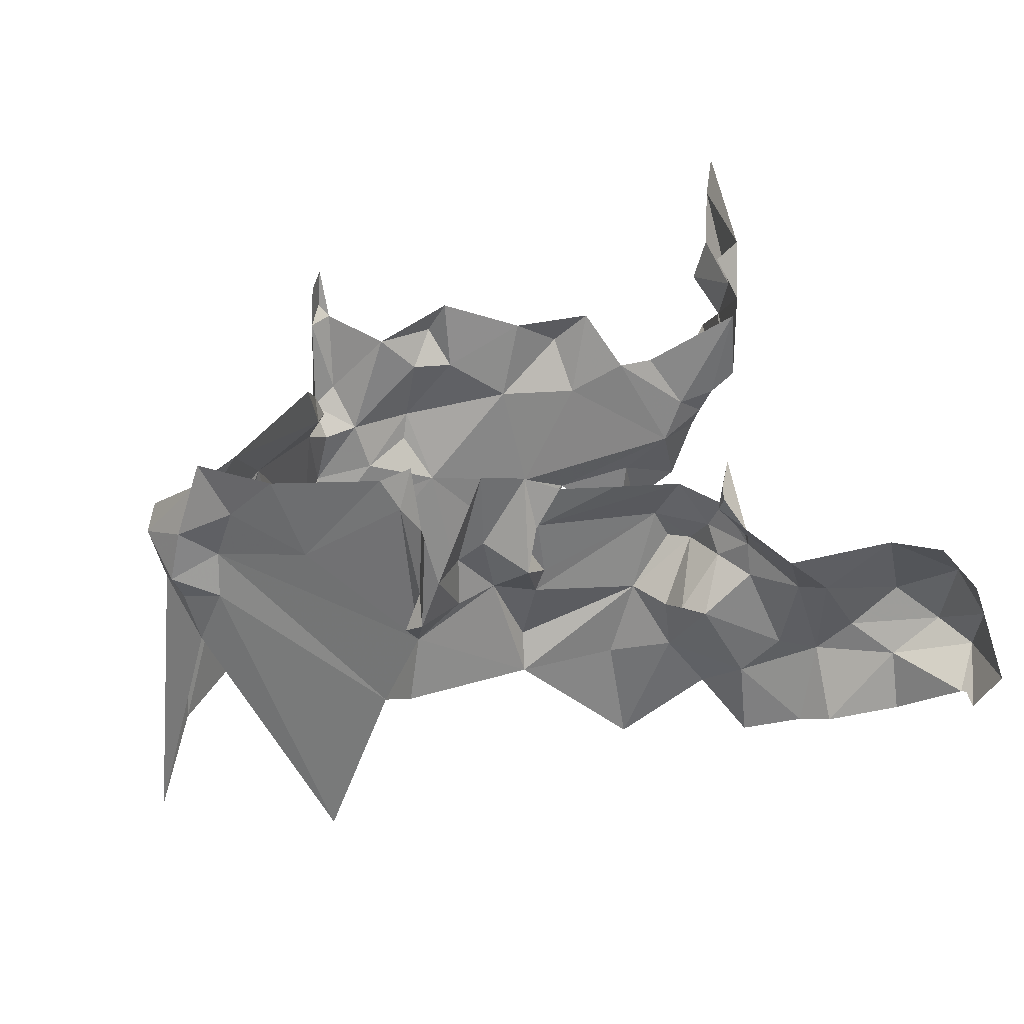
<metadata>
{"format":"obj","ext":"obj","renderer":"f3d","projection":"perspective","resolution":1024,"background":"white","views":[{"elev":12.3,"azim":-104.7,"up":"+Z"}]}
</metadata>
<code>
v 5180 290.4 6531
v 5180 289.6 6531
v 5181 289 6530
v 5183 298.2 6529
v 5184 295.9 6528
v 5183 298.3 6528
v 5184 298.7 6528
v 5187 301.5 6529
v 5187 301.6 6530
v 5184 298.7 6528
v 5186 299.4 6525
v 5187 301.5 6529
v 5182 296.3 6531
v 5183 296.7 6530
v 5183 297.1 6531
v 5192 288.9 6535
v 5193 288.3 6534
v 5193 288.3 6536
v 5183 293.5 6531
v 5183 295.9 6530
v 5183 295.7 6530
v 5183 293.5 6531
v 5183 293.8 6530
v 5183 295.9 6530
v 5183 296 6531
v 5183 293.5 6531
v 5183 295.7 6530
v 5182 293.3 6532
v 5183 293.5 6531
v 5183 296 6531
v 5182 293.3 6532
v 5182 292.6 6531
v 5183 293.5 6531
v 5182 294.6 6532
v 5182 293.3 6532
v 5183 296 6531
v 5182 298.4 6531
v 5182 298.3 6530
v 5182 298.4 6532
v 5183 298.7 6532
v 5182 298.4 6532
v 5182 298.3 6530
v 5182 298.4 6531
v 5182 298.3 6530
v 5182 298.3 6530
v 5183 298.2 6529
v 5183 298.7 6532
v 5182 298.3 6530
v 5183 298.7 6532
v 5183 298.2 6529
v 5185 300.1 6531
v 5183 298.2 6529
v 5187 301.6 6530
v 5185 300.1 6531
v 5184 298.7 6528
v 5187 301.6 6530
v 5183 298.2 6529
v 5183 298.3 6528
v 5184 298.7 6528
v 5183 298.2 6529
v 5183 291.6 6527
v 5183 292.4 6528
v 5182 291.9 6528
v 5180 288 6528
v 5182 288.8 6528
v 5181 288.9 6529
v 5193 298.5 6534
v 5192 298.6 6533
v 5193 298.4 6532
v 5183 297.5 6531
v 5183 297.4 6530
v 5182 298.1 6531
v 5192 288.5 6534
v 5193 288.8 6532
v 5193 288.2 6532
v 5193 288.8 6532
v 5192 288.5 6534
v 5193 289.6 6532
v 5193 289.6 6532
v 5192 288.5 6534
v 5193 290.4 6533
v 5180 291.1 6531
v 5180 290.8 6530
v 5181 291.2 6530
v 5181 291.2 6530
v 5180 290.8 6530
v 5182 290.3 6529
v 5180 291.1 6531
v 5181 291.2 6530
v 5180 291.6 6531
v 5181 291.2 6530
v 5182 290.3 6529
v 5182 291.2 6529
v 5181 292 6530
v 5181 291.2 6530
v 5182 291.2 6529
v 5181 292 6530
v 5181 292.1 6531
v 5181 291.2 6530
v 5182 292.8 6530
v 5181 292 6530
v 5182 291.2 6529
v 5183 298.2 6529
v 5183 297.4 6530
v 5183 296.7 6530
v 5183 297.4 6530
v 5183 298.2 6529
v 5182 298.3 6530
v 5183 298.2 6529
v 5183 296.7 6530
v 5184 295.9 6528
v 5187 302.5 6530
v 5187 301.6 6530
v 5187 301.5 6529
v 5187 301.6 6530
v 5187 302.5 6530
v 5187 302.4 6531
v 5186 301.4 6531
v 5187 301.6 6530
v 5187 302.4 6531
v 5186 301.4 6531
v 5187 302.4 6531
v 5187 302 6532
v 5182 289.7 6529
v 5181 288.9 6529
v 5182 290.3 6529
v 5182 290.3 6529
v 5181 288.9 6529
v 5182 290 6527
v 5182 290 6527
v 5181 288.9 6529
v 5182 288.8 6528
v 5183 295.9 6530
v 5184 296 6529
v 5183 296.7 6530
v 5183 293.8 6530
v 5184 296 6529
v 5183 295.9 6530
v 5183 293.8 6530
v 5184 295.9 6528
v 5184 296 6529
v 5183 293.8 6530
v 5184 294.1 6529
v 5184 295.9 6528
v 5180 288.2 6531
v 5180 288.2 6531
v 5180 288.2 6531
v 5180 288.2 6531
v 5180 288.2 6531
v 5180 288.2 6531
v 5180 288.2 6531
v 5181 288.1 6529
v 5180 288.2 6531
v 5180 288.2 6531
v 5180 287.9 6530
v 5181 288.1 6529
v 5180 287.9 6530
v 5181 287.6 6529
v 5181 288.1 6529
v 5180 287.9 6530
v 5180 287.7 6529
v 5181 287.6 6529
v 5180 287.6 6529
v 5181 287.6 6529
v 5180 287.7 6529
v 5196 288.1 6533
v 5194 288.1 6534
v 5193 288.4 6532
v 5193 288.2 6535
v 5194 288.1 6534
v 5195 288.6 6535
v 5195 288.6 6535
v 5194 288.5 6535
v 5193 288.2 6535
v 5193 288.2 6535
v 5193 288.3 6534
v 5194 288.1 6534
v 5194 288.1 6534
v 5193 288.3 6534
v 5193 288.2 6532
v 5193 288.3 6534
v 5193 288.2 6535
v 5193 288.3 6536
v 5193 288.3 6536
v 5193 288.2 6535
v 5195 288.3 6537
v 5193 288.9 6532
v 5194 288.9 6531
v 5195 288.8 6532
v 5190 302.5 6524
v 5190 301.9 6526
v 5190 301.8 6530
v 5190 302.5 6524
v 5190 301.8 6530
v 5189 302.4 6529
v 5189 302.4 6529
v 5190 301.8 6530
v 5189 302.2 6530
v 5188 301.8 6528
v 5190 302.5 6524
v 5189 302.4 6529
v 5188 302.2 6529
v 5188 301.8 6528
v 5189 302.4 6529
v 5189 302.4 6529
v 5189 302.2 6530
v 5189 302.5 6530
v 5188 302.9 6530
v 5189 302.4 6529
v 5189 302.5 6530
v 5189 302.4 6529
v 5187 302.5 6530
v 5188 302.2 6529
v 5187 302.5 6530
v 5189 302.4 6529
v 5188 302.9 6530
v 5188 302.7 6531
v 5188 302.9 6530
v 5189 302.5 6530
v 5187 302.5 6530
v 5188 302.9 6530
v 5187 302.4 6531
v 5180 293 6532
v 5181 293 6532
v 5180 293 6532
v 5180 293 6532
v 5181 293 6532
v 5181 292.6 6533
v 5180 292.6 6532
v 5181 293 6532
v 5180 293 6532
v 5180 292.1 6531
v 5181 293 6532
v 5180 292.6 6532
v 5181 293 6532
v 5181 292.3 6531
v 5181 292.6 6533
v 5181 292.3 6531
v 5181 292.1 6531
v 5181 292.6 6533
v 5180 292.1 6531
v 5181 292.3 6531
v 5181 293 6532
v 5180 292.1 6531
v 5181 291.2 6530
v 5181 292.3 6531
v 5181 292.1 6531
v 5181 292.3 6531
v 5181 291.2 6530
v 5180 292.1 6531
v 5180 291.6 6531
v 5181 291.2 6530
v 5182 292.5 6532
v 5181 292.6 6533
v 5181 292.1 6531
v 5182 292.6 6531
v 5182 292.5 6532
v 5181 292.1 6531
v 5181 292.1 6531
v 5182 292.5 6531
v 5182 292.6 6531
v 5182 292.5 6531
v 5183 292.8 6531
v 5182 292.6 6531
v 5187 302 6532
v 5187 302 6532
v 5187 302.4 6531
v 5193 298.5 6535
v 5193 298.3 6534
v 5193 298.2 6535
v 5193 298.3 6534
v 5193 298.5 6535
v 5193 298.5 6534
v 5192 298.6 6532
v 5192 298.4 6532
v 5192 298.6 6533
v 5193 298.4 6532
v 5192 298.6 6533
v 5192 298.4 6532
v 5192 298.6 6533
v 5191 299 6533
v 5192 298.6 6532
v 5189 300.9 6532
v 5192 298.6 6532
v 5191 299 6533
v 5192 298.7 6531
v 5193 298.2 6531
v 5193 298.4 6532
v 5183 293.3 6530
v 5183 293.1 6529
v 5183 293.8 6530
v 5183 293.1 6529
v 5183 293.3 6530
v 5182 292.8 6530
v 5190 301.2 6529
v 5192 299.9 6527
v 5191 300.7 6528
v 5191 300.7 6528
v 5192 299.9 6527
v 5192 299.3 6528
v 5191 300.7 6528
v 5191 300.1 6531
v 5190 301.2 6529
v 5191 300.7 6528
v 5192 299.3 6528
v 5192 299.3 6529
v 5194 290.7 6529
v 5195 290.2 6529
v 5194 290.7 6530
v 5194 298.3 6530
v 5192 298.7 6531
v 5194 298.6 6529
v 5194 298.6 6529
v 5192 298.7 6531
v 5191 300.1 6531
v 5192 299.3 6529
v 5194 298.6 6529
v 5191 300.1 6531
v 5192 299.3 6529
v 5193 298.8 6528
v 5194 298.6 6529
v 5194 297.7 6528
v 5194 298.6 6529
v 5193 298.8 6528
v 5183 299 6532
v 5183 298.7 6532
v 5185 300.1 6531
v 5187 301.6 6530
v 5186 301.4 6531
v 5185 300.1 6531
v 5185 300.1 6531
v 5186 301.4 6531
v 5185 300.7 6532
v 5187 301.5 6529
v 5186 299.4 6525
v 5188 301.8 6528
v 5183 296.2 6531
v 5182 296.1 6531
v 5183 296 6531
v 5182 295.7 6532
v 5183 296 6531
v 5182 296.1 6531
v 5183 293.3 6530
v 5182 293.2 6530
v 5182 292.8 6530
v 5180 288 6528
v 5181 287.6 6529
v 5180 287.8 6528
v 5181 287.6 6529
v 5180 287.6 6529
v 5180 287.8 6528
v 5181 288.9 6529
v 5181 287.6 6529
v 5180 288 6528
v 5181 288.1 6529
v 5181 287.6 6529
v 5181 288.9 6529
v 5182 298.3 6530
v 5182 298.3 6530
v 5183 298.6 6529
v 5193 288.4 6532
v 5193 288.2 6532
v 5193 288.8 6532
v 5193 288.2 6532
v 5193 288.4 6532
v 5194 288.1 6534
v 5193 288.8 6532
v 5193 288.9 6532
v 5193 288.4 6532
v 5193 288.4 6532
v 5193 288.9 6532
v 5195 288.8 6532
v 5193 288.4 6532
v 5195 288.8 6532
v 5196 288.1 6533
v 5193 288.2 6535
v 5194 288.5 6535
v 5195 288.3 6537
v 5192 298.7 6531
v 5192 298.4 6532
v 5192 298.6 6532
v 5192 298.4 6532
v 5192 298.7 6531
v 5193 298.4 6532
v 5191 300.1 6531
v 5192 298.7 6531
v 5192 298.6 6532
v 5192 298.6 6532
v 5189 300.9 6532
v 5191 300.1 6531
v 5189 301.8 6530
v 5191 300.1 6531
v 5189 300.9 6532
v 5183 293.2 6531
v 5183 292.8 6531
v 5183 293.8 6530
v 5183 292.8 6531
v 5183 293.3 6530
v 5183 293.8 6530
v 5183 292.8 6531
v 5182 293.2 6530
v 5183 293.3 6530
v 5182 293.2 6530
v 5183 292.8 6531
v 5182 292.5 6531
v 5182 292.5 6531
v 5182 292.8 6530
v 5182 293.2 6530
v 5182 292.5 6531
v 5181 292 6530
v 5182 292.8 6530
v 5182 298.5 6533
v 5182 298.4 6532
v 5183 298.7 6532
v 5188 302.7 6531
v 5187 302 6532
v 5188 302.9 6530
v 5187 302 6532
v 5187 302.4 6531
v 5188 302.9 6530
v 5187 302 6532
v 5188 302.7 6531
v 5188 302.1 6531
v 5188 302.1 6531
v 5189 300.9 6532
v 5187 302 6532
v 5193 288.3 6536
v 5195 288.3 6537
v 5195 288.1 6537
v 5194 292.9 6528
v 5193 293.1 6529
v 5193 293.3 6530
v 5183 296.2 6531
v 5182 296.3 6531
v 5182 296.1 6531
v 5183 296.2 6531
v 5183 295.7 6530
v 5182 296.3 6531
v 5184 295.9 6528
v 5183 296.7 6530
v 5184 296 6529
v 5182 298.1 6531
v 5182 297.2 6533
v 5183 297.5 6531
v 5193 298 6534
v 5193 298.3 6534
v 5193 298.5 6534
v 5193 298.2 6535
v 5193 298.3 6534
v 5193 298 6534
v 5193 297.9 6532
v 5193 298 6534
v 5193 298.5 6534
v 5193 298 6534
v 5193 297.9 6532
v 5193 297 6534
v 5193 297.9 6532
v 5193 298.5 6534
v 5193 298.4 6532
v 5193 298.4 6532
v 5193 297.5 6532
v 5193 297.9 6532
v 5193 297.9 6532
v 5193 297.5 6532
v 5193 297 6534
v 5193 298.4 6532
v 5193 298.2 6531
v 5193 297.5 6532
v 5193 297 6534
v 5193 295.8 6534
v 5192 295.5 6534
v 5193 297 6534
v 5193 297.5 6532
v 5193 296.1 6533
v 5193 297.5 6532
v 5194 296.2 6532
v 5193 296.1 6533
v 5193 297 6534
v 5193 296.1 6533
v 5193 295.8 6534
v 5194 298.3 6530
v 5193 297.5 6532
v 5193 298.2 6531
v 5193 297.1 6531
v 5193 297.5 6532
v 5194 298.3 6530
v 5194 298.3 6530
v 5193 298.2 6531
v 5192 298.7 6531
v 5193 296.1 6533
v 5193 295.3 6533
v 5193 295.8 6534
v 5193 295.3 6533
v 5192 295.5 6534
v 5193 295.8 6534
v 5193 297.5 6532
v 5193 297.1 6531
v 5194 296.2 6532
v 5193 297.1 6531
v 5194 298.3 6530
v 5194 297.9 6529
v 5193 297.1 6531
v 5194 296.2 6531
v 5194 296.2 6532
v 5193 296.1 6533
v 5194 296.2 6532
v 5193 295.3 6533
v 5194 296.2 6532
v 5194 296.2 6531
v 5193 295.6 6530
v 5193 297.1 6531
v 5193 295.6 6530
v 5194 296.2 6531
v 5193 295.3 6533
v 5192 293.8 6534
v 5192 295.5 6534
v 5194 298.6 6529
v 5194 297.9 6529
v 5194 298.3 6530
v 5193 297.1 6531
v 5194 297.9 6529
v 5193 295.6 6530
v 5193 295.3 6533
v 5194 296.2 6532
v 5193 294 6532
v 5194 297.9 6529
v 5194 297.7 6528
v 5193 295.6 6530
v 5193 294 6532
v 5192 293.8 6534
v 5193 295.3 6533
v 5193 294 6532
v 5194 296.2 6532
v 5193 295.6 6530
v 5193 295.6 6530
v 5193 293.3 6530
v 5193 294 6532
v 5194 294.5 6526
v 5193 295.6 6530
v 5194 297.7 6528
v 5194 298.6 6529
v 5194 297.7 6528
v 5194 297.9 6529
v 5193 293.3 6530
v 5193 292.3 6532
v 5193 294 6532
v 5193 295.6 6530
v 5194 292.9 6528
v 5193 293.3 6530
v 5194 292.9 6528
v 5193 295.6 6530
v 5194 294.5 6526
v 5192 293.8 6534
v 5193 294 6532
v 5193 292.7 6533
v 5193 292.7 6533
v 5192 292.1 6534
v 5192 293.8 6534
v 5193 292.3 6532
v 5193 292.7 6533
v 5193 294 6532
v 5193 293.3 6530
v 5193 289.9 6531
v 5193 292.3 6532
v 5193 292.3 6532
v 5193 289.9 6531
v 5193 291.2 6533
v 5194 292.3 6530
v 5193 289.9 6531
v 5193 293.3 6530
v 5193 292.7 6533
v 5193 292.3 6532
v 5192 292.1 6534
v 5194 290.7 6530
v 5193 289.9 6531
v 5194 292.3 6530
v 5193 293.1 6529
v 5194 292.3 6530
v 5193 293.3 6530
v 5193 289.9 6531
v 5193 289.6 6532
v 5193 291.2 6533
v 5193 291.2 6533
v 5192 292.1 6534
v 5193 292.3 6532
v 5194 292.3 6529
v 5194 292.3 6530
v 5193 293.1 6529
v 5192 299.3 6529
v 5192 299.3 6528
v 5193 298.8 6528
v 5194 292.9 6528
v 5194 292.3 6529
v 5193 293.1 6529
v 5193 289.9 6531
v 5194 290.7 6530
v 5195 289.2 6530
v 5194 292.3 6530
v 5194 290.7 6529
v 5194 290.7 6530
v 5193 291.2 6533
v 5193 289.6 6532
v 5193 290.4 6533
v 5193 289.9 6531
v 5193 288.9 6532
v 5193 289.6 6532
v 5195 289.2 6530
v 5194 290.7 6530
v 5195 290.2 6529
v 5195 289.2 6530
v 5194 288.9 6531
v 5193 289.9 6531
v 5193 289.6 6532
v 5193 288.9 6532
v 5193 288.8 6532
v 5193 289.9 6531
v 5194 288.9 6531
v 5193 288.9 6532
v 5190 301.8 6530
v 5189 301.8 6530
v 5189 302.2 6530
v 5189 302.2 6530
v 5189 301.8 6530
v 5189 302.5 6530
v 5190 301.8 6530
v 5191 300.1 6531
v 5189 301.8 6530
v 5189 302.5 6530
v 5189 301.8 6530
v 5188 302.1 6531
v 5188 302.1 6531
v 5189 301.8 6530
v 5189 300.9 6532
v 5188 302.7 6531
v 5189 302.5 6530
v 5188 302.1 6531
v 5190 301.8 6530
v 5190 301.2 6529
v 5191 300.1 6531
v 5190 301.2 6529
v 5190 301.8 6530
v 5190 301.9 6526
v 5190 301.9 6526
v 5192 299.9 6527
v 5190 301.2 6529
v 5183 298.2 6529
v 5182 298.3 6530
v 5183 298.6 6529
v 5191 300.7 6528
v 5192 299.3 6529
v 5191 300.1 6531
v 5180 288.2 6531
v 5180 288.2 6531
v 5180 288.2 6531
v 5180 288.2 6531
v 5180 288.2 6531
v 5181 289 6530
v 5180 288.2 6531
v 5181 288.1 6529
v 5181 289 6530
v 5180 288.2 6531
v 5181 289 6530
v 5180 289.6 6531
v 5181 289 6530
v 5181 288.1 6529
v 5182 289.7 6529
v 5182 289.7 6529
v 5181 288.1 6529
v 5181 288.9 6529
v 5180 290.8 6530
v 5181 289 6530
v 5182 289.7 6529
v 5180 290.4 6531
v 5181 289 6530
v 5180 290.8 6530
v 5180 290.8 6530
v 5182 289.7 6529
v 5182 290.3 6529
v 5180 290.4 6531
v 5180 290.8 6530
v 5180 291.1 6531
v 5182 295.7 6532
v 5182 296.1 6531
v 5182 296.4 6532
v 5182 297.2 6533
v 5182 296.4 6532
v 5183 297.1 6531
v 5182 296.4 6532
v 5182 296.3 6531
v 5183 297.1 6531
v 5182 297.2 6533
v 5183 297.1 6531
v 5183 297.5 6531
v 5182 296.4 6532
v 5182 296.1 6531
v 5182 296.3 6531
v 5183 297.5 6531
v 5183 297.1 6531
v 5183 296.7 6530
v 5183 296.7 6530
v 5183 297.4 6530
v 5183 297.5 6531
v 5182 292.6 6531
v 5182 293.3 6532
v 5182 292.5 6532
v 5182 298.3 6530
v 5183 298.2 6529
v 5183 298.6 6529
v 5183 293.2 6531
v 5183 293.5 6531
v 5183 292.8 6531
v 5183 293.5 6531
v 5182 292.6 6531
v 5183 292.8 6531
v 5183 293.5 6531
v 5183 293.2 6531
v 5183 293.8 6530
v 5183 296 6531
v 5183 295.7 6530
v 5183 296.2 6531
v 5182 290.5 6527
v 5182 290.3 6529
v 5182 290 6527
v 5182 291.9 6528
v 5182 290.3 6529
v 5182 290.5 6527
v 5182 291.2 6529
v 5182 290.3 6529
v 5182 291.9 6528
v 5182 291.9 6528
v 5182 290.5 6527
v 5183 291.6 6527
v 5182 291.9 6528
v 5182 292.8 6530
v 5182 291.2 6529
v 5183 293.1 6529
v 5182 292.8 6530
v 5182 291.9 6528
v 5183 293.1 6529
v 5182 291.9 6528
v 5183 292.4 6528
v 5183 293.1 6529
v 5183 292.4 6528
v 5184 293.7 6527
v 5184 294.1 6529
v 5183 293.1 6529
v 5184 293.7 6527
v 5183 293.8 6530
v 5183 293.1 6529
v 5184 294.1 6529
v 5184 293.7 6527
v 5184 295.9 6528
v 5184 294.1 6529
v 5181 292 6530
v 5182 292.5 6531
v 5181 292.1 6531
v 5183 295.9 6530
v 5182 296.3 6531
v 5183 295.7 6530
v 5182 296.3 6531
v 5183 295.9 6530
v 5183 296.7 6530
v 5183 299 6532
v 5182 298.5 6533
v 5183 298.7 6532
v 5182 298.4 6531
v 5182 298.1 6531
v 5182 298.3 6530
v 5182 298.3 6530
v 5182 298.1 6531
v 5183 297.4 6530
v 5187 302.5 6530
v 5187 301.5 6529
v 5188 302.2 6529
v 5188 302.2 6529
v 5187 301.5 6529
v 5188 301.8 6528
v 5183 296 6531
v 5182 295.7 6532
v 5182 294.6 6532
v 5187 302 6532
v 5185 300.7 6532
v 5186 301.4 6531
v 5183 299 6532
v 5185 300.1 6531
v 5185 300.7 6532
v 5180 291.9 6531
v 5180 289.8 6531
v 5180 290.8 6530
v 5180 290.8 6530
v 5180 290.8 6530
v 5180 290.8 6530
v 5180 290.8 6530
v 5180 290.7 6530
v 5180 290.8 6530
v 5180 290.8 6530
v 5180 290.9 6530
v 5180 290.8 6530
v 5180 290.8 6530
v 5181 289.4 6531
v 5180 290.7 6530
v 5180 291.9 6531
v 5180 290.8 6530
v 5180 290.9 6530
v 5180 290.8 6530
v 5180 289.8 6531
v 5181 289.4 6531
v 5180 291.9 6531
v 5180 290.9 6530
v 5180 291.4 6531
v 5180 291.4 6531
v 5181 292.2 6531
v 5180 291.9 6531
v 5180 291.9 6531
v 5181 292.2 6531
v 5181 292.9 6532
v 5180 289.8 6531
v 5180 288.4 6530
v 5181 289.4 6531
v 5180 289.8 6531
v 5180 288.2 6531
v 5180 288.4 6530
v 5180 288.2 6531
v 5180 288.2 6530
v 5180 288.4 6530
v 5180 289.8 6531
v 5179 289 6531
v 5180 288.2 6531
v 5180 287.9 6528
v 5180 287.7 6529
v 5180 287.9 6528
v 5180 287.6 6529
v 5180 287.9 6528
v 5180 287.7 6529
v 5180 287.6 6529
v 5179 287.6 6529
v 5180 287.9 6528
v 5180 287.9 6530
v 5179 287.6 6529
v 5180 287.6 6529
v 5180 287.9 6530
v 5180 287.6 6529
v 5180 287.7 6529
v 5179 288.5 6531
v 5180 287.9 6530
v 5180 288.2 6531
v 5180 287.7 6529
v 5180 288 6530
v 5180 287.9 6530
v 5180 288.2 6531
v 5180 287.9 6530
v 5180 288 6530
v 5180 288.2 6531
v 5180 288 6530
v 5180 288.2 6530
v 5179 289 6531
v 5179 288.5 6531
v 5180 288.2 6531
f 1 2 3
f 4 5 6
f 7 8 9
f 7 11 8
f 13 14 15
f 16 17 18
f 19 20 21
f 19 23 20
f 25 19 21
f 28 19 25
f 28 32 19
f 34 28 25
f 37 38 39
f 40 39 38
f 37 44 38
f 4 40 38
f 40 4 51
f 4 9 51
f 7 9 4
f 6 7 4
f 61 62 63
f 64 65 66
f 67 68 69
f 70 71 72
f 73 74 75
f 74 73 78
f 78 73 81
f 82 83 84
f 84 83 87
f 82 84 90
f 84 87 93
f 94 84 93
f 94 98 84
f 100 94 93
f 4 71 14
f 71 4 44
f 4 14 5
f 112 9 8
f 9 112 117
f 118 9 117
f 118 117 123
f 124 66 87
f 87 66 129
f 129 66 65
f 20 134 14
f 23 134 20
f 23 5 134
f 23 143 5
f 145 146 147
f 148 146 145
f 148 152 146
f 148 155 152
f 155 158 152
f 155 161 158
f 163 158 161
f 166 167 168
f 169 167 171
f 171 173 169
f 169 17 167
f 167 17 75
f 17 169 18
f 18 169 186
f 187 188 189
f 190 191 192
f 190 192 195
f 195 192 198
f 199 190 195
f 202 199 195
f 195 198 207
f 208 195 207
f 195 112 202
f 112 195 208
f 217 208 207
f 112 208 117
f 223 224 225
f 225 224 228
f 229 224 223
f 232 224 229
f 224 236 228
f 236 98 228
f 232 236 224
f 232 84 236
f 98 236 84
f 232 90 84
f 253 228 98
f 32 253 98
f 98 260 32
f 260 263 32
f 265 123 117
f 268 269 270
f 269 268 67
f 274 275 68
f 69 68 275
f 68 281 274
f 283 274 281
f 286 287 69
f 289 290 23
f 290 289 100
f 295 296 297
f 297 296 300
f 297 302 295
f 297 300 306
f 307 308 309
f 310 286 312
f 312 286 302
f 306 312 302
f 306 320 312
f 322 312 320
f 325 40 51
f 9 118 51
f 51 118 333
f 8 11 199
f 337 338 25
f 340 25 338
f 289 344 100
f 64 158 348
f 158 163 348
f 66 158 64
f 152 158 66
f 38 44 360
f 168 75 74
f 75 168 167
f 74 187 168
f 168 187 189
f 168 189 166
f 169 173 186
f 286 275 274
f 275 286 69
f 302 286 274
f 274 283 302
f 391 302 283
f 394 263 23
f 263 289 23
f 263 344 289
f 344 263 260
f 260 100 344
f 260 94 100
f 412 39 40
f 217 265 208
f 265 117 208
f 265 217 423
f 423 283 265
f 18 186 429
f 430 431 432
f 337 13 338
f 337 21 13
f 5 14 134
f 72 443 70
f 445 269 67
f 270 269 445
f 451 445 67
f 445 451 456
f 451 67 69
f 69 461 451
f 451 461 456
f 69 287 461
f 456 470 471
f 456 461 474
f 461 476 474
f 456 474 470
f 310 461 287
f 484 461 310
f 310 287 286
f 474 491 470
f 491 471 470
f 461 484 476
f 484 310 501
f 484 503 476
f 474 476 491
f 476 503 510
f 484 510 503
f 491 515 471
f 312 501 310
f 484 501 510
f 491 476 525
f 501 322 510
f 525 515 491
f 525 476 510
f 510 432 525
f 538 510 322
f 312 322 501
f 432 545 525
f 510 430 432
f 430 510 538
f 515 525 555
f 555 557 515
f 545 555 525
f 432 563 545
f 545 563 567
f 568 563 432
f 555 545 557
f 309 563 568
f 431 568 432
f 563 78 567
f 567 557 545
f 586 568 431
f 306 300 320
f 430 586 431
f 563 309 597
f 568 307 309
f 567 78 81
f 563 187 78
f 597 309 308
f 597 188 563
f 78 187 74
f 563 188 187
f 192 391 198
f 198 391 207
f 192 302 391
f 207 391 423
f 423 391 283
f 217 207 423
f 192 295 302
f 295 192 191
f 191 296 295
f 4 38 360
f 297 306 302
f 147 146 654
f 654 146 3
f 146 152 3
f 654 3 2
f 3 152 124
f 124 152 66
f 83 3 124
f 1 3 83
f 83 124 87
f 1 83 82
f 340 338 684
f 443 684 15
f 684 13 15
f 443 15 70
f 684 338 13
f 70 15 14
f 14 71 70
f 32 28 253
f 44 4 360
f 394 19 263
f 19 32 263
f 19 394 23
f 25 21 337
f 721 87 129
f 63 87 721
f 93 87 63
f 63 721 61
f 63 100 93
f 290 100 63
f 290 63 62
f 290 62 744
f 143 290 744
f 23 290 143
f 744 5 143
f 94 260 98
f 20 13 21
f 13 20 14
f 325 412 40
f 37 72 44
f 44 72 71
f 112 8 202
f 202 8 199
f 25 340 34
f 123 333 118
f 325 51 333
f 787 788 789
f 789 791 792
f 789 794 791
f 792 797 789
f 789 800 794
f 787 789 797
f 789 788 800
f 787 797 810
f 810 812 787
f 787 812 816
f 788 818 800
f 788 821 818
f 821 824 818
f 788 827 821
f 829 830 831
f 832 831 830
f 832 836 831
f 838 836 832
f 838 832 843
f 844 838 821
f 843 848 838
f 821 838 848
f 821 848 824
f 827 844 821

</code>
